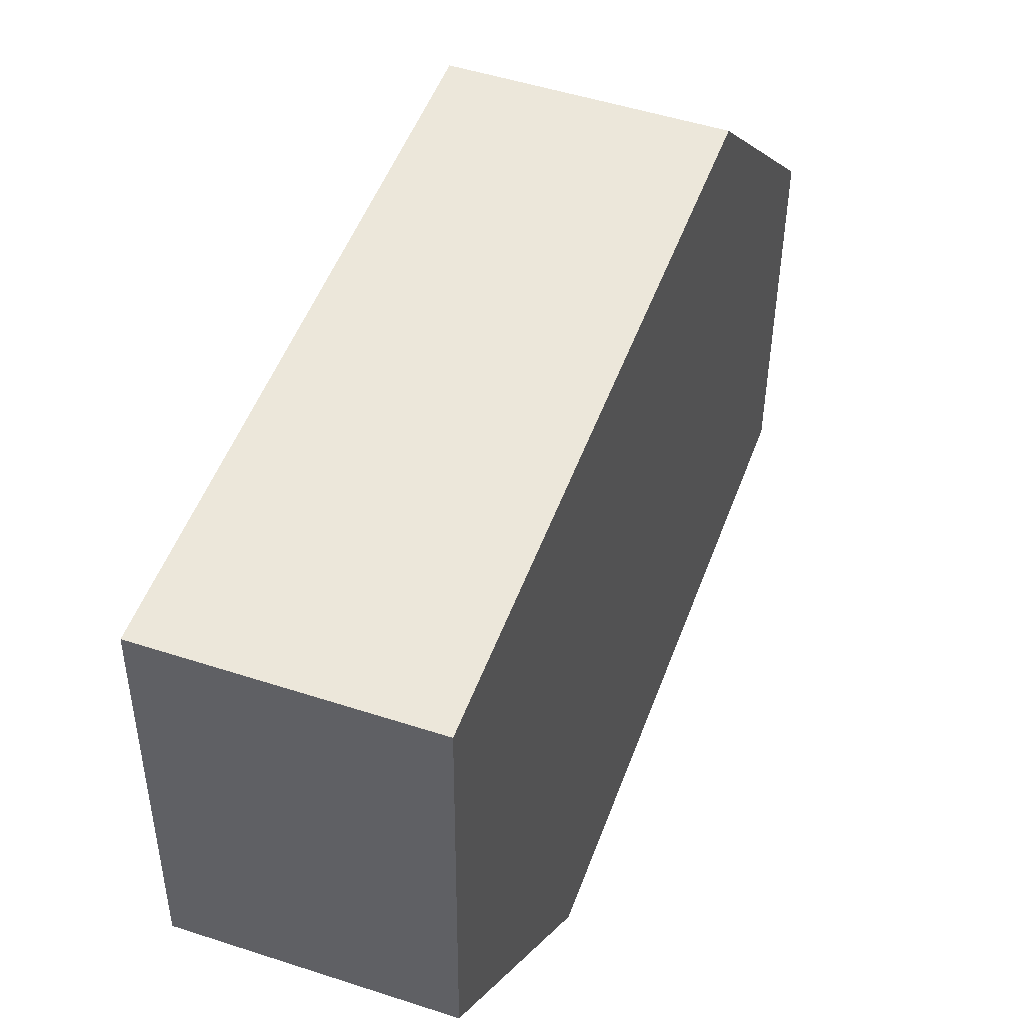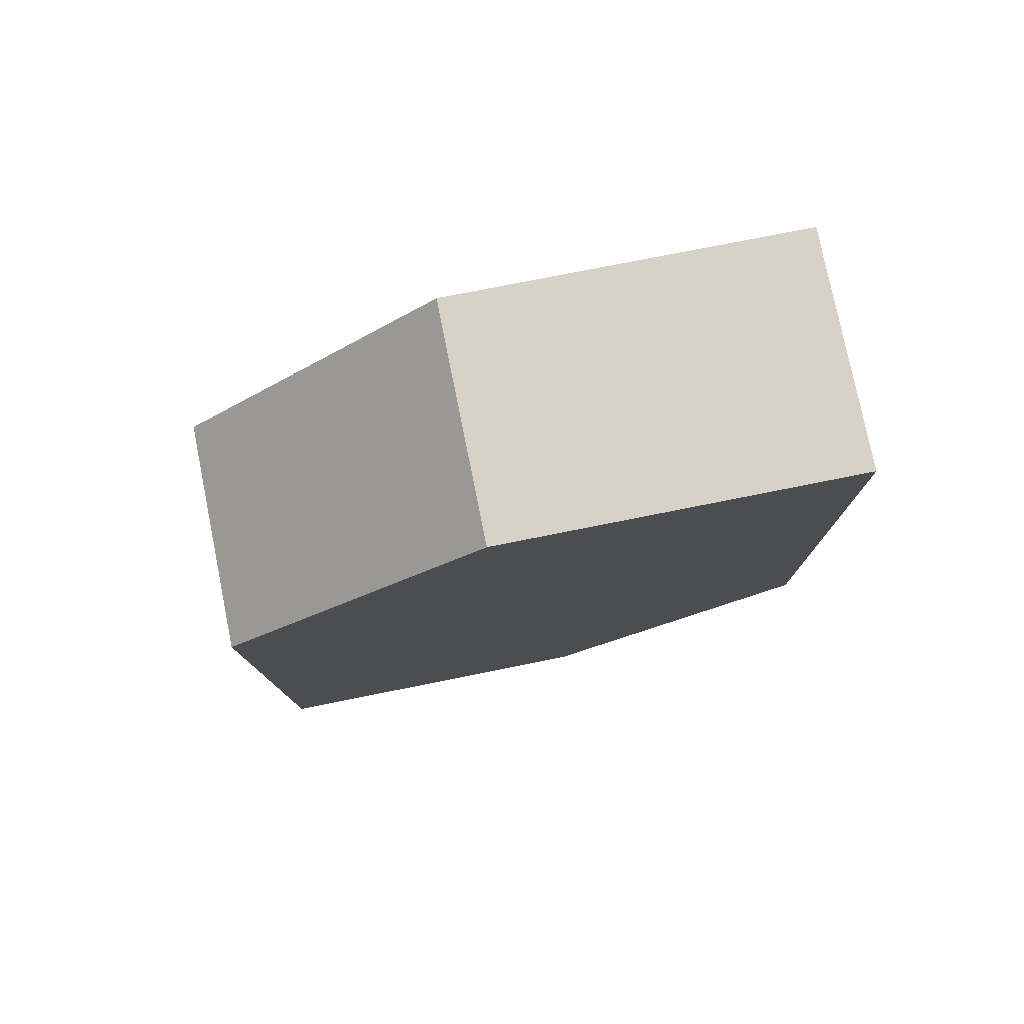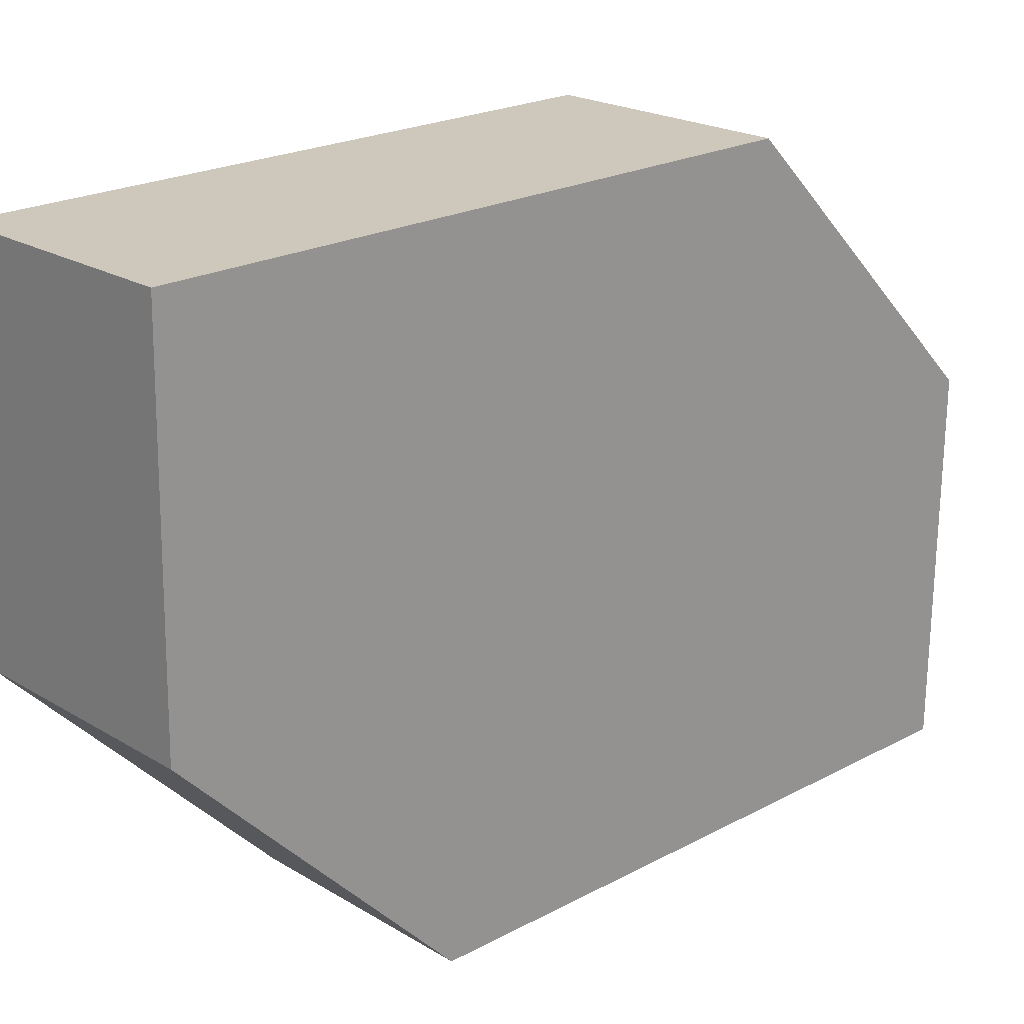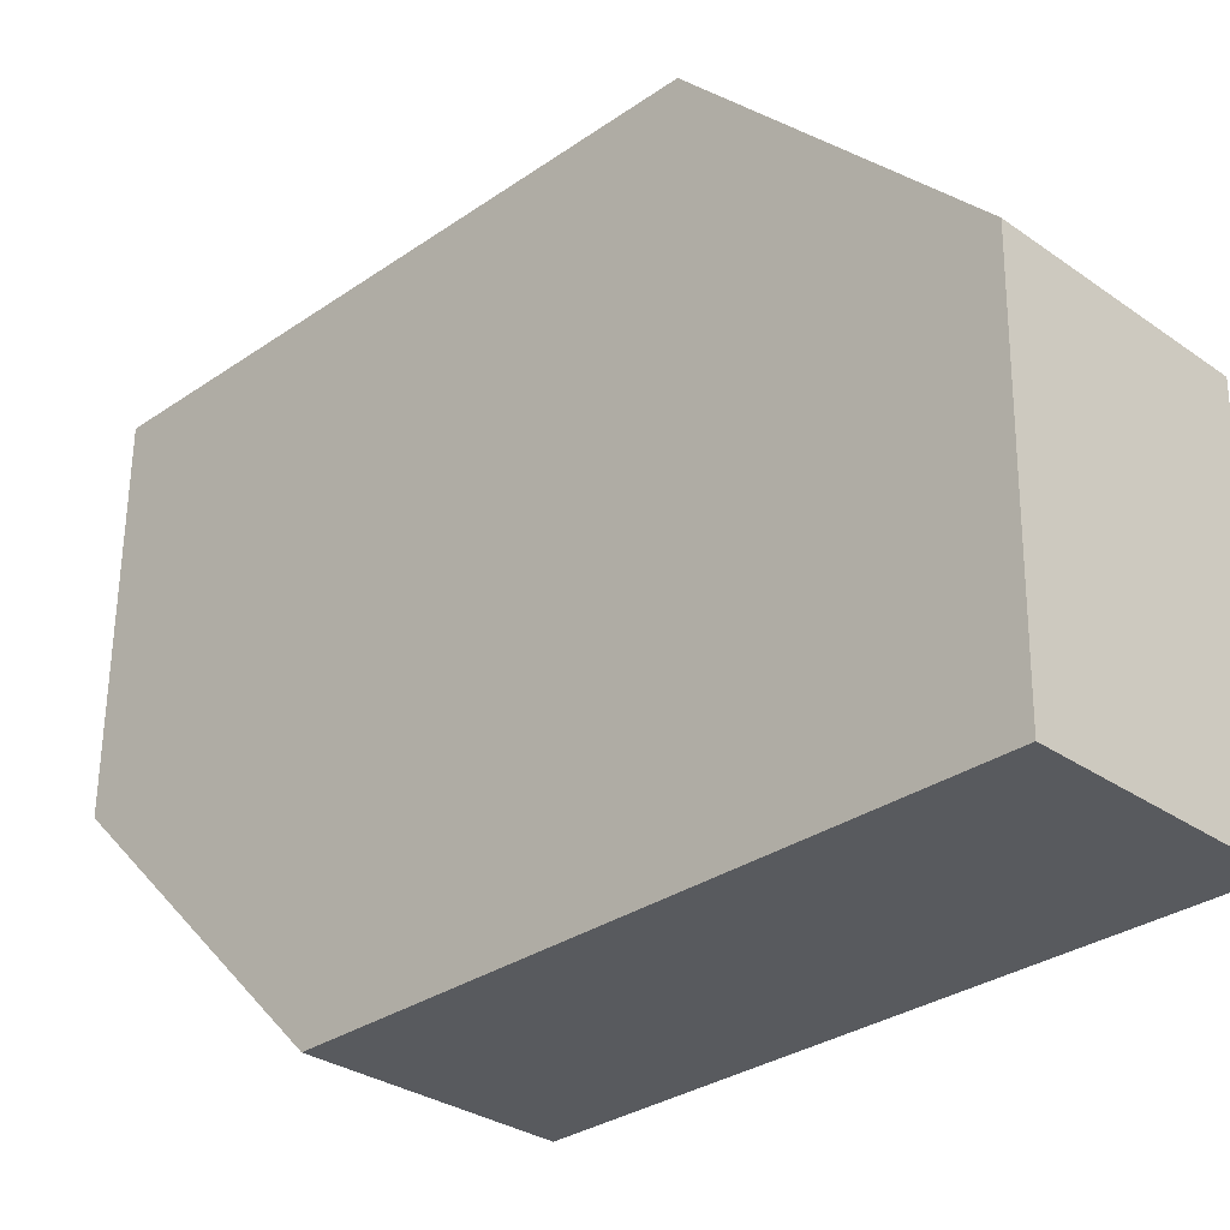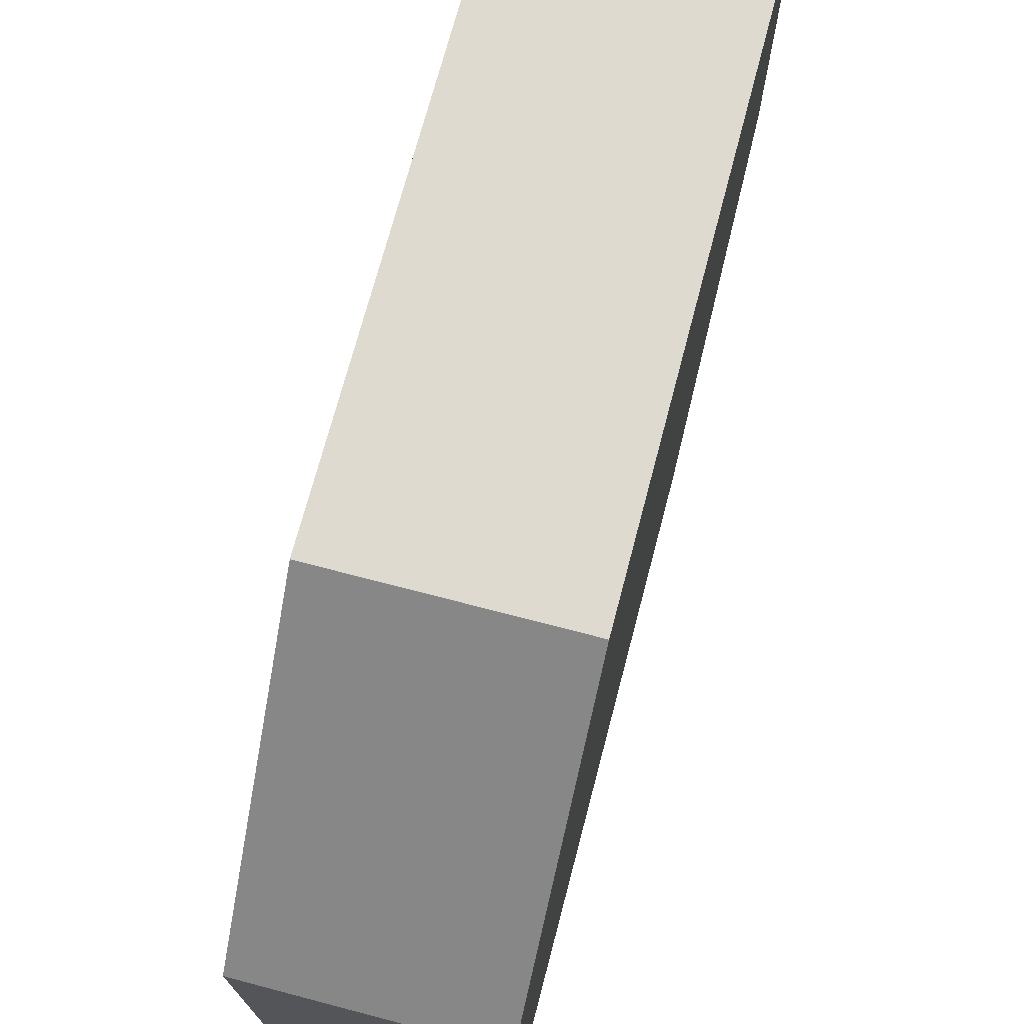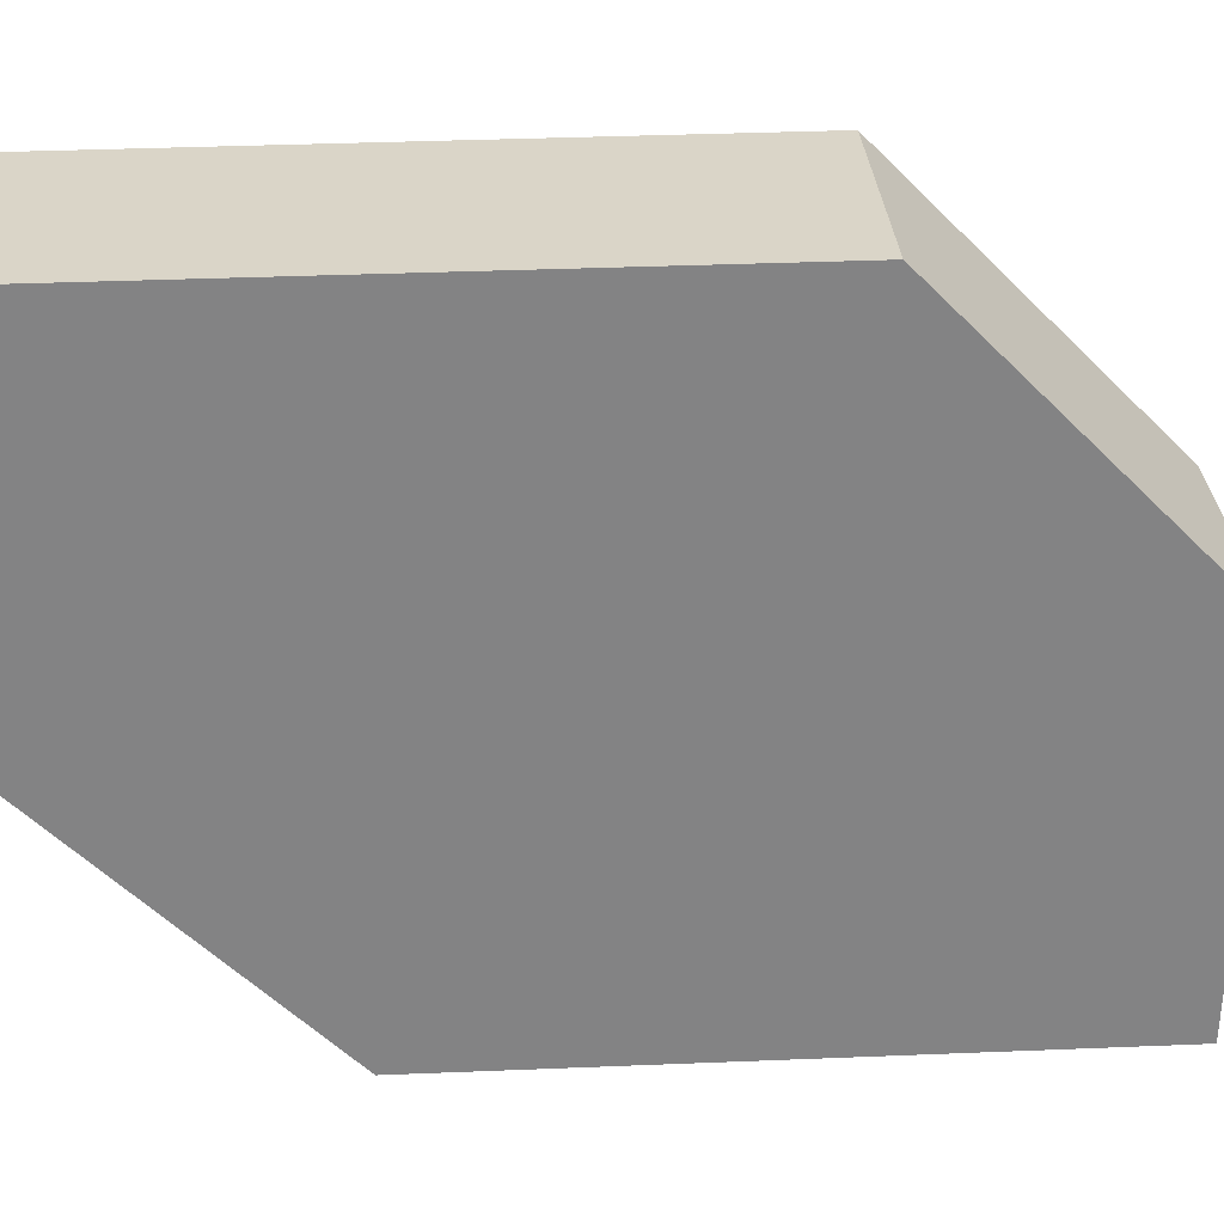
<metadata>
{"format":"obj","ext":"obj","renderer":"f3d","projection":"perspective","resolution":1024,"background":"white","views":[{"elev":49.7,"azim":-160.2,"up":"+Z"},{"elev":78.2,"azim":-101.4,"up":"+Y"},{"elev":21.2,"azim":-133.1,"up":"+Z"},{"elev":-30.4,"azim":-45.4,"up":"+Z"},{"elev":71.3,"azim":14.7,"up":"+Z"},{"elev":29.1,"azim":-92.9,"up":"+Z"}]}
</metadata>
<code>
g PlasmaTurret_CustomizePart_2_CorpsePart
v -0.1267 -0.04266 0.1545
v -0.2424 0.2601 0.152
v -0.1267 0.2601 0.152
v -0.2424 -0.04266 0.1545
v -0.1267 -0.1708 -0.1521
v -0.2424 -0.1733 0.02273
v -0.1267 -0.1733 0.02273
v -0.2424 -0.1708 -0.1521
v -0.2424 0.2626 -0.02282
v -0.1267 0.2601 0.152
v -0.2424 0.2601 0.152
v -0.1267 0.2626 -0.02282
v -0.1267 0.1321 -0.1545
v -0.2424 0.2626 -0.02282
v -0.2424 0.1321 -0.1545
v -0.1267 0.2626 -0.02282
v -0.2424 0.1321 -0.1545
v -0.1267 -0.1708 -0.1521
v -0.1267 0.1321 -0.1545
v -0.2424 -0.1708 -0.1521
v -0.1267 -0.04266 0.1545
v -0.1267 -0.1708 -0.1521
v -0.1267 -0.1733 0.02273
v -0.1267 0.1321 -0.1545
v -0.1267 0.2626 -0.02282
v -0.1267 0.2601 0.152
v -0.2424 -0.1733 0.02273
v -0.1267 -0.04266 0.1545
v -0.1267 -0.1733 0.02273
v -0.2424 -0.04266 0.1545
v -0.2424 0.2601 0.152
v -0.2424 0.1321 -0.1545
v -0.2424 0.2626 -0.02282
v -0.2424 -0.1708 -0.1521
v -0.2424 -0.04266 0.1545
v -0.2424 -0.1733 0.02273
g PlasmaTurret_CustomizePart_2_CorpsePart_0
f 3 2 1
f 4 1 2
f 7 6 5
f 8 5 6
f 11 10 9
f 12 9 10
f 15 14 13
f 16 13 14
f 19 18 17
f 20 17 18
f 23 22 21
f 22 24 21
f 24 25 21
f 25 26 21
f 29 28 27
f 30 27 28
f 33 32 31
f 32 34 31
f 36 35 34
f 34 35 31

</code>
